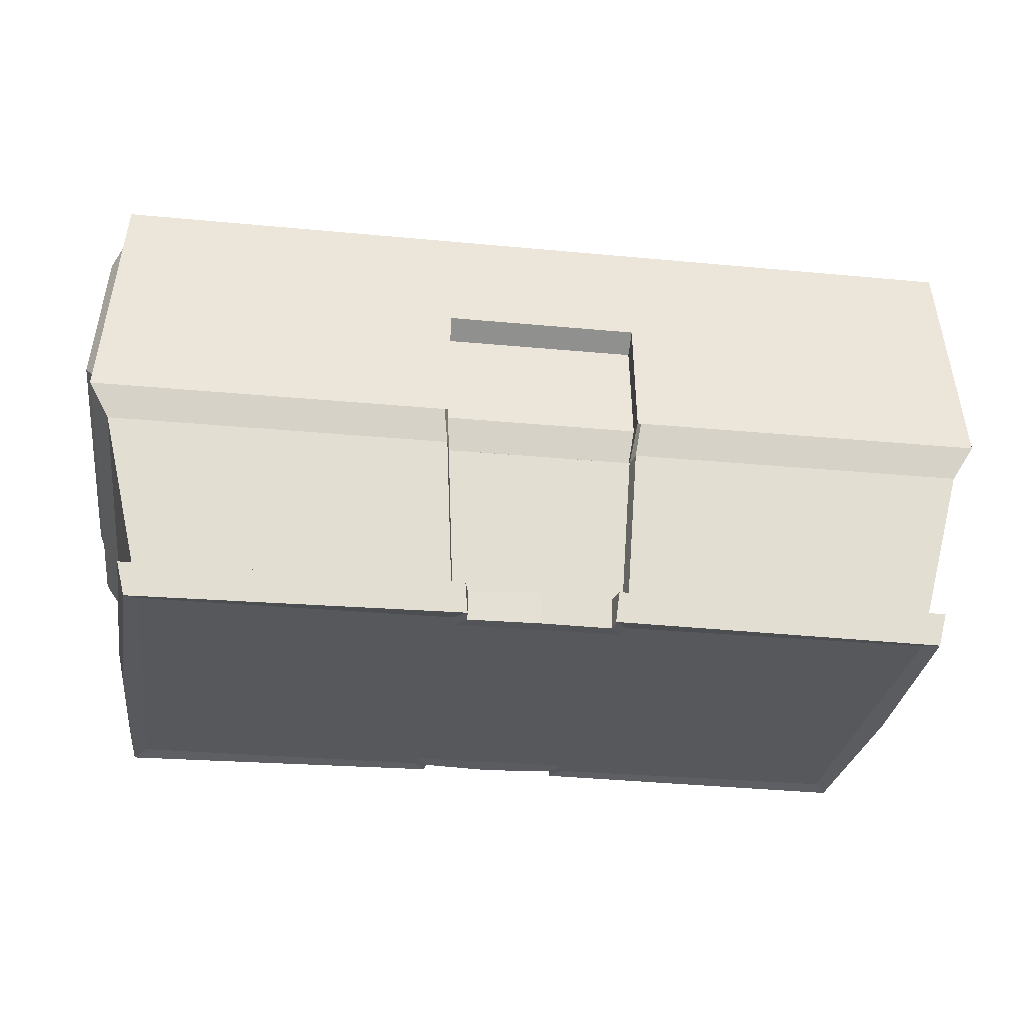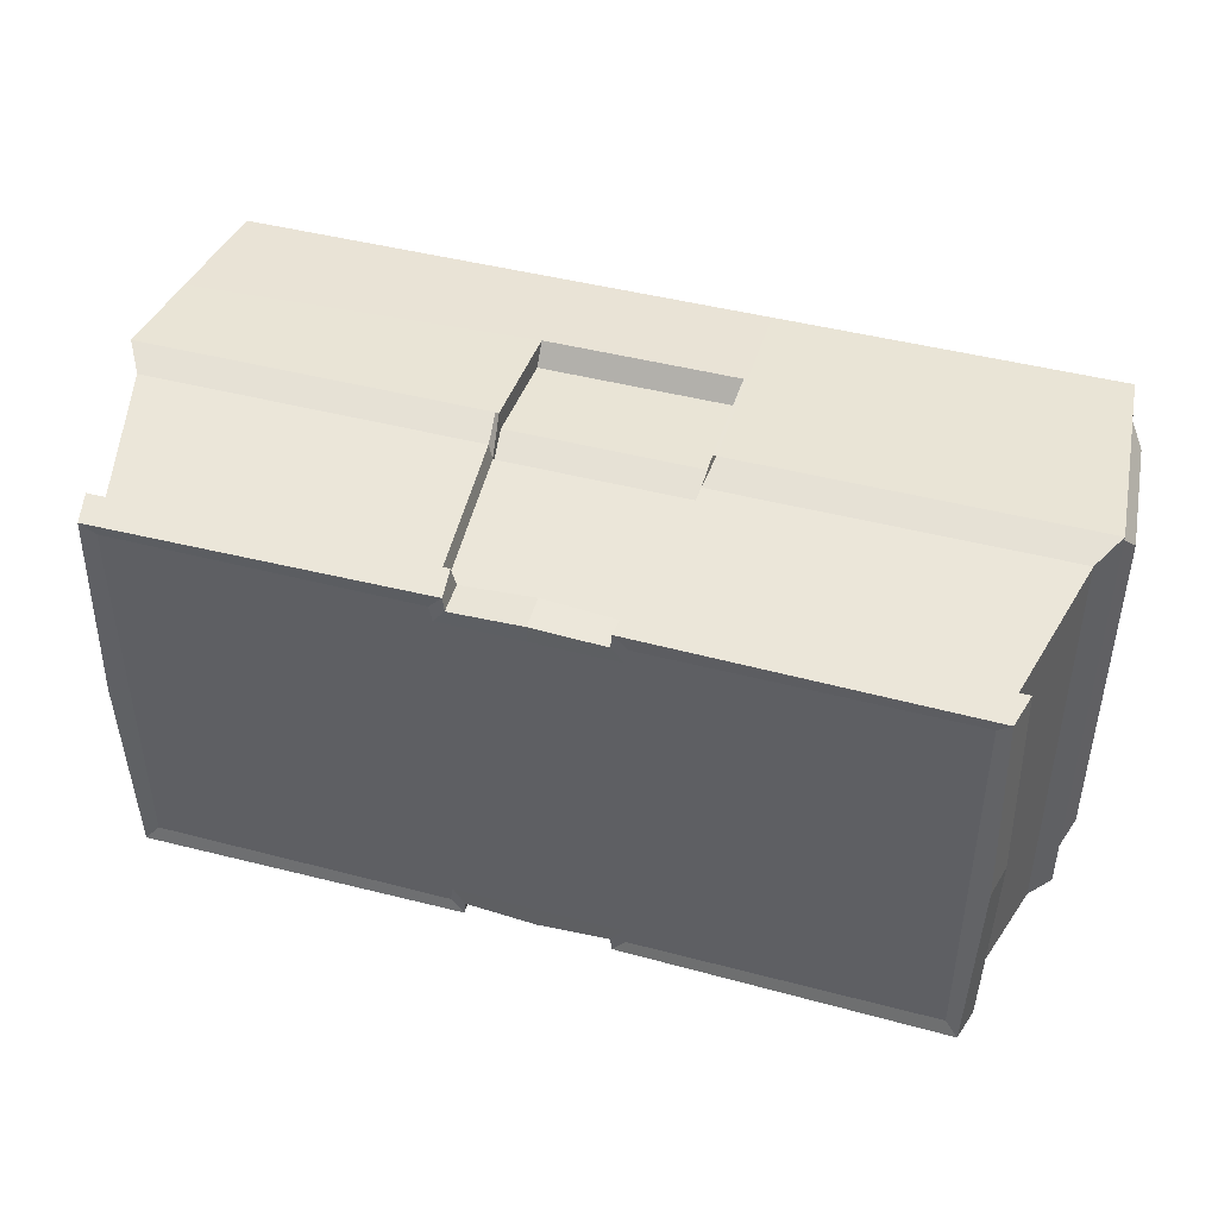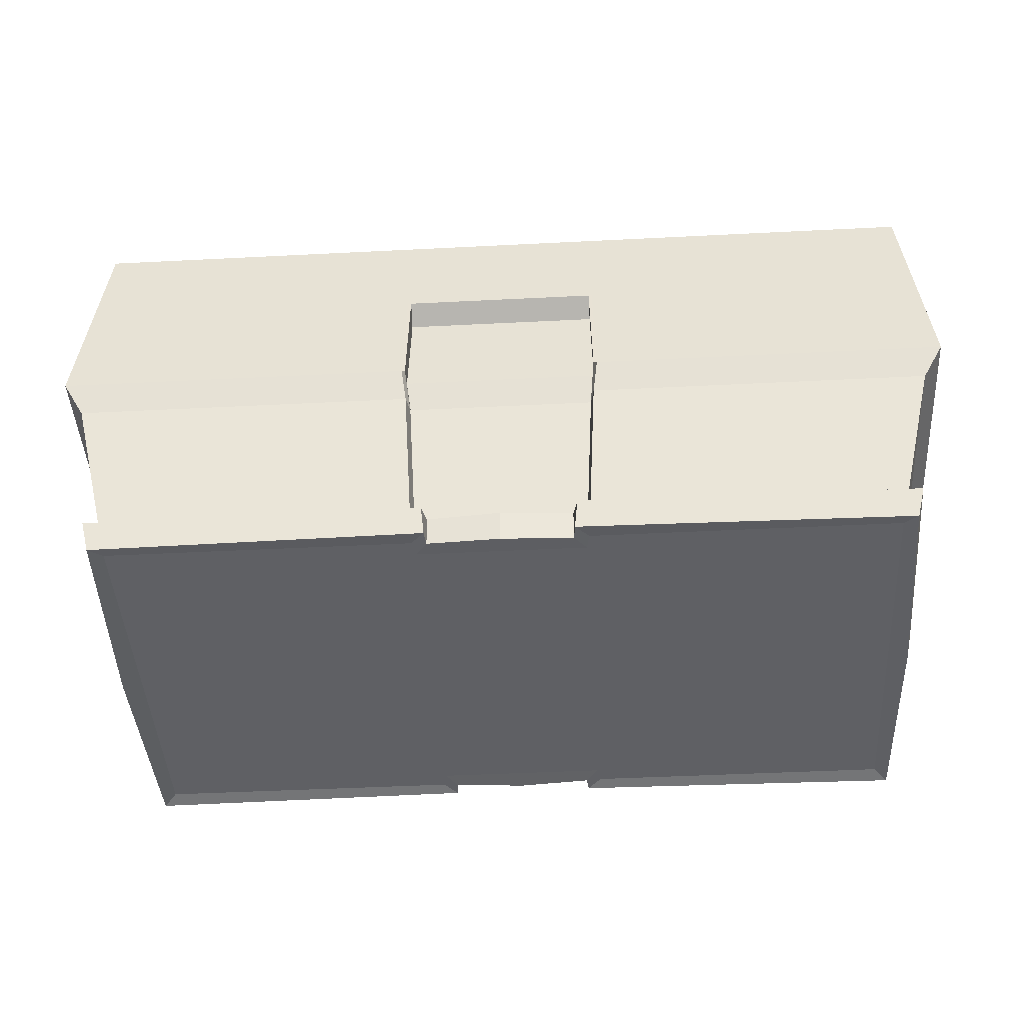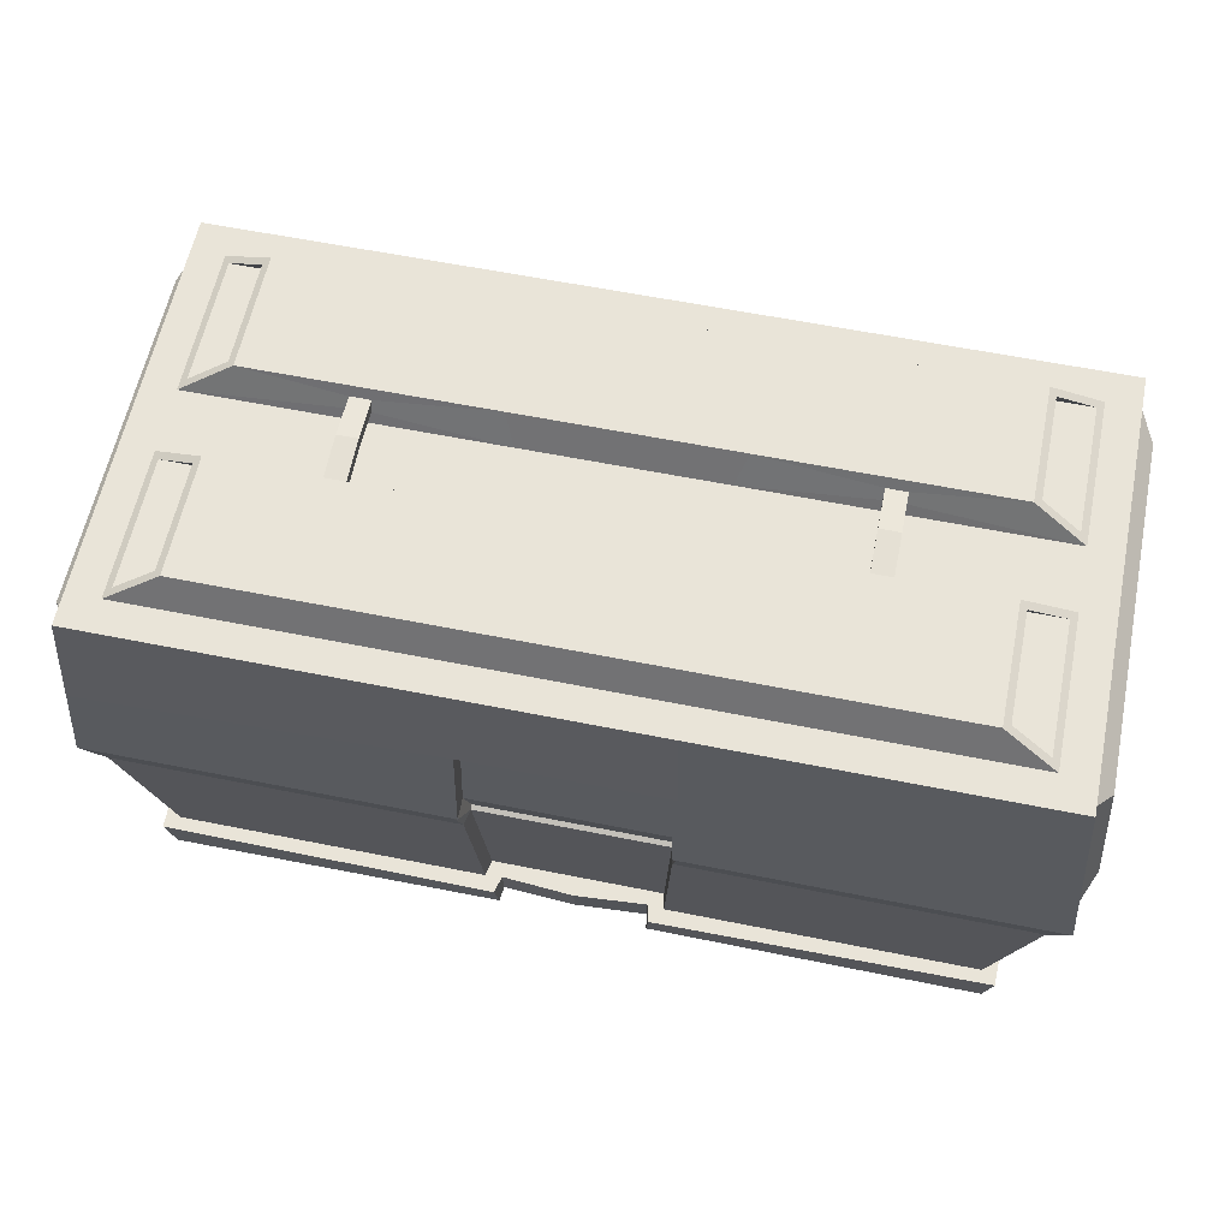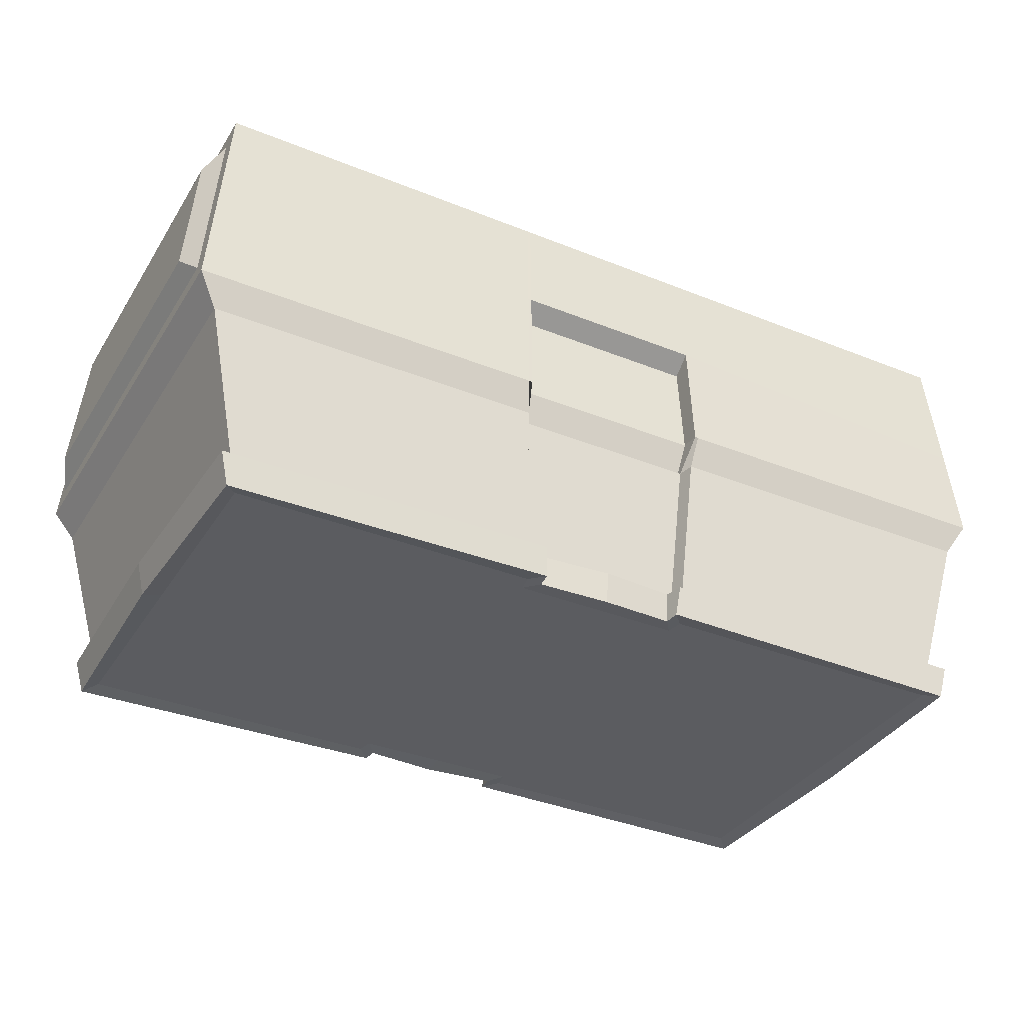
<metadata>
{"format":"obj","ext":"obj","renderer":"f3d","projection":"perspective","resolution":1024,"background":"white","views":[{"elev":-28.8,"azim":-8.1,"up":"+Y"},{"elev":44.6,"azim":17.0,"up":"+Z"},{"elev":-44.7,"azim":-176.6,"up":"+Y"},{"elev":60.5,"azim":-168.4,"up":"+Y"},{"elev":-35.3,"azim":-28.1,"up":"+Y"}]}
</metadata>
<code>
o Cube.023_Cube.170
v 3.073 0.01 0.6237
v 3.066 0.5146 0.6003
v 2.999 0.2827 0.6377
v 3.02 0.2225 0.65
v 3.412 0.51 0.6122
v 3.424 0.01 0.6052
v 3.407 0.26 0.6615
v 3.412 0.2225 0.6315
v 3.007 0.3706 0.6336
v 3.41 0.3921 0.6564
v 3.407 0.263 0.6381
v 3.412 0.2255 0.6266
v 3.41 0.3746 0.6329
v 3.409 0.51 0.6122
v 3.42 0.01 0.6237
v 3.403 0.26 0.6615
v 3.409 0.2225 0.65
v 3.406 0.3919 0.6564
v 3.409 0.51 0.65
v 3.018 0.4873 0.6282
v 3.261 0.5211 0.4434
v 3.237 0.5212 0.4434
v 3.412 0.51 0.65
v 3.412 0.51 0.4378
v 3.261 0.5333 0.45
v 3.237 0.5332 0.45
v 3.4 0.5444 0.4556
v 3.4 0.5444 0.5944
v 3.397 0.5444 0.5944
v 3.109 0.5398 0.5873
v 3.066 0.5146 0.4497
v 3.109 0.5398 0.4627
v 3.409 0.51 0.4378
v 3.397 0.5444 0.4556
v 3.058 0.51 0.4378
v 3.117 0.5444 0.4556
v 3.058 0.51 0.6122
v 3.117 0.5444 0.5944
v 3.13 0.5146 0.4497
v 3.174 0.5398 0.4627
v 3.13 0.5146 0.6003
v 3.174 0.5398 0.5873
v 3.007 0.3717 0.6564
v 3.02 0.51 0.65
v 2.997 0.26 0.6615
v 2.991 0.3769 0.6061
v 3 0.4662 0.602
v 2.985 0.3097 0.6092
v 3.064 0.04353 0.6281
v 3.422 0.04353 0.6096
v 3.418 0.04353 0.6281
v 3.058 0.004268 0.6401
v 3.437 0.008489 0.6235
v 3.436 0.008758 0.6406
v 3.437 0.04353 0.6264
v 3.432 0.04353 0.6463
v 3.048 0.04353 0.6432
v 3.967 0.01 0.6237
v 3.974 0.5146 0.6003
v 3.52 0.51 0.65
v 3.52 0.01 0.6052
v 4.041 0.2827 0.6377
v 3.52 0.2225 0.6315
v 4.02 0.2225 0.65
v 3.628 0.51 0.6122
v 3.616 0.01 0.6052
v 3.633 0.26 0.6615
v 3.628 0.2225 0.6315
v 4.033 0.3706 0.6336
v 3.52 0.3921 0.6564
v 3.63 0.3921 0.6564
v 3.52 0.3746 0.6329
v 3.52 0.263 0.6381
v 3.633 0.263 0.6381
v 3.52 0.2255 0.6266
v 3.628 0.2255 0.6266
v 3.63 0.3746 0.6329
v 3.631 0.51 0.6122
v 3.62 0.01 0.6237
v 3.637 0.26 0.6615
v 3.631 0.2225 0.65
v 3.634 0.3919 0.6564
v 3.631 0.51 0.65
v 4.022 0.4873 0.6282
v 3.52 0.51 0.4378
v 3.52 0.51 0.6122
v 3.779 0.5211 0.4434
v 3.803 0.5212 0.4434
v 3.628 0.51 0.65
v 3.628 0.51 0.4378
v 3.52 0.5444 0.4556
v 3.52 0.5444 0.5944
v 3.779 0.5333 0.45
v 3.803 0.5332 0.45
v 3.64 0.5444 0.4556
v 3.64 0.5444 0.5944
v 3.643 0.5444 0.5944
v 3.931 0.5398 0.5873
v 3.974 0.5146 0.4497
v 3.931 0.5398 0.4627
v 3.631 0.51 0.4378
v 3.643 0.5444 0.4556
v 3.982 0.51 0.4378
v 3.923 0.5444 0.4556
v 3.982 0.51 0.6122
v 3.923 0.5444 0.5944
v 3.91 0.5146 0.4497
v 3.866 0.5398 0.4627
v 3.91 0.5146 0.6003
v 3.866 0.5398 0.5873
v 4.033 0.3717 0.6564
v 4.02 0.51 0.65
v 4.043 0.26 0.6615
v 4.049 0.3769 0.6061
v 4.04 0.4662 0.602
v 4.055 0.3097 0.6092
v 3.52 0.04353 0.6096
v 3.976 0.04353 0.6281
v 3.618 0.04353 0.6096
v 3.622 0.04353 0.6281
v 3.982 0.004268 0.6401
v 3.603 0.008489 0.6235
v 3.52 0.007185 0.628
v 3.52 0.04353 0.6323
v 3.604 0.008758 0.6406
v 3.603 0.04353 0.6264
v 3.608 0.04353 0.6463
v 3.992 0.04353 0.6432
v 3.073 0.01 0.1763
v 3.066 0.5146 0.1997
v 3.02 0.51 0.4
v 3.073 0.01 0.4
v 2.999 0.2827 0.1623
v 2.997 0.26 0.4
v 3.02 0.2225 0.4
v 3.02 0.2225 0.15
v 3.412 0.51 0.1878
v 3.424 0.01 0.1948
v 3.424 0.01 0.4
v 3.412 0.51 0.4
v 3.407 0.26 0.1385
v 3.412 0.2225 0.1685
v 3.007 0.3706 0.1664
v 2.991 0.3777 0.4
v 3.41 0.3921 0.1436
v 3.407 0.263 0.1619
v 3.412 0.2255 0.1734
v 3.41 0.3746 0.1671
v 3.409 0.51 0.1878
v 3.409 0.51 0.4
v 3.42 0.01 0.1763
v 3.42 0.01 0.4
v 3.403 0.26 0.1385
v 3.409 0.2225 0.15
v 3.406 0.3919 0.1436
v 3.409 0.51 0.15
v 3.018 0.4873 0.1718
v 3.261 0.5211 0.3566
v 3.237 0.5212 0.3566
v 3.412 0.51 0.15
v 3.412 0.51 0.3622
v 3.261 0.5333 0.35
v 3.237 0.5332 0.35
v 3.4 0.5444 0.3444
v 3.4 0.5444 0.2056
v 3.397 0.5444 0.2056
v 3.109 0.5398 0.2127
v 3.066 0.5146 0.3503
v 3.109 0.5398 0.3373
v 3.409 0.51 0.3622
v 3.397 0.5444 0.3444
v 3.237 0.5254 0.4
v 3.237 0.5373 0.4
v 3.261 0.5253 0.4
v 3.261 0.5374 0.4
v 3.058 0.51 0.3622
v 3.117 0.5444 0.3444
v 3.058 0.51 0.1878
v 3.117 0.5444 0.2056
v 3.13 0.5146 0.3503
v 3.174 0.5398 0.3373
v 3.13 0.5146 0.1997
v 3.174 0.5398 0.2127
v 3.007 0.3717 0.1436
v 3.02 0.51 0.15
v 3.018 0.4873 0.4
v 2.999 0.2827 0.4
v 2.997 0.26 0.1385
v 2.985 0.3097 0.4
v 3 0.4662 0.4
v 2.991 0.3769 0.1939
v 3 0.4662 0.198
v 2.985 0.3097 0.1908
v 3.064 0.04353 0.4
v 3.064 0.04353 0.1719
v 3.422 0.04353 0.1904
v 3.418 0.04353 0.1719
v 3.05 0.004492 0.4
v 3.058 0.004268 0.1599
v 3.437 0.008489 0.1765
v 3.042 0.04353 0.4
v 3.436 0.008758 0.1594
v 3.437 0.04353 0.1736
v 3.432 0.04353 0.1537
v 3.048 0.04353 0.1568
v 3.967 0.01 0.1763
v 3.974 0.5146 0.1997
v 3.52 0.51 0.15
v 3.52 0.01 0.1948
v 4.02 0.51 0.4
v 3.967 0.01 0.4
v 3.52 0.51 0.4
v 3.52 0.01 0.4
v 4.041 0.2827 0.1623
v 4.043 0.26 0.4
v 3.52 0.2225 0.1685
v 4.02 0.2225 0.4
v 4.02 0.2225 0.15
v 3.628 0.51 0.1878
v 3.616 0.01 0.1948
v 3.616 0.01 0.4
v 3.628 0.51 0.4
v 3.633 0.26 0.1385
v 3.628 0.2225 0.1685
v 4.033 0.3706 0.1664
v 3.52 0.3921 0.1436
v 4.049 0.3777 0.4
v 3.63 0.3921 0.1436
v 3.52 0.3746 0.1671
v 3.52 0.263 0.1619
v 3.633 0.263 0.1619
v 3.52 0.2255 0.1734
v 3.628 0.2255 0.1734
v 3.63 0.3746 0.1671
v 3.631 0.51 0.1878
v 3.631 0.51 0.4
v 3.62 0.01 0.1763
v 3.62 0.01 0.4
v 3.637 0.26 0.1385
v 3.631 0.2225 0.15
v 3.634 0.3919 0.1436
v 3.631 0.51 0.15
v 4.022 0.4873 0.1718
v 3.52 0.51 0.3622
v 3.52 0.51 0.1878
v 3.779 0.5211 0.3566
v 3.803 0.5212 0.3566
v 3.628 0.51 0.15
v 3.628 0.51 0.3622
v 3.52 0.5444 0.3444
v 3.52 0.5444 0.2056
v 3.779 0.5333 0.35
v 3.803 0.5332 0.35
v 3.64 0.5444 0.3444
v 3.64 0.5444 0.2056
v 3.643 0.5444 0.2056
v 3.931 0.5398 0.2127
v 3.974 0.5146 0.3503
v 3.931 0.5398 0.3373
v 3.631 0.51 0.3622
v 3.643 0.5444 0.3444
v 3.803 0.5254 0.4
v 3.803 0.5373 0.4
v 3.779 0.5253 0.4
v 3.779 0.5374 0.4
v 3.982 0.51 0.3622
v 3.923 0.5444 0.3444
v 3.982 0.51 0.1878
v 3.923 0.5444 0.2056
v 3.91 0.5146 0.3503
v 3.866 0.5398 0.3373
v 3.91 0.5146 0.1997
v 3.866 0.5398 0.2127
v 4.033 0.3717 0.1436
v 4.02 0.51 0.15
v 4.022 0.4873 0.4
v 4.041 0.2827 0.4
v 4.043 0.26 0.1385
v 4.055 0.3097 0.4
v 4.04 0.4662 0.4
v 4.049 0.3769 0.1939
v 4.04 0.4662 0.198
v 4.055 0.3097 0.1908
v 3.52 0.04353 0.1904
v 3.976 0.04353 0.4
v 3.976 0.04353 0.1719
v 3.618 0.04353 0.1904
v 3.622 0.04353 0.1719
v 3.99 0.004492 0.4
v 3.982 0.004268 0.1599
v 3.603 0.008489 0.1765
v 3.52 0.007185 0.172
v 3.52 0.04353 0.1677
v 3.998 0.04353 0.4
v 3.604 0.008758 0.1594
v 3.603 0.04353 0.1736
v 3.608 0.04353 0.1537
v 3.992 0.04353 0.1568
f 49 194 201 57
f 6 139 213 61
f 14 5 28 29
f 1 15 54 52
f 9 20 47 46
f 18 43 45 16
f 45 134 135 4
f 16 45 4 17
f 8 63 75 12
f 10 7 11 13
f 24 33 34 27
f 15 152 139 6
f 132 1 52 198
f 60 23 10 70
f 19 44 43 18
f 3 9 46 48
f 73 11 12 75
f 72 13 11 73
f 7 8 12 11
f 70 10 13 72
f 23 19 18 10
f 1 132 152 15
f 7 16 17 8
f 10 18 16 7
f 21 22 172 174
f 117 50 55 124
f 14 37 44 19
f 29 34 36 38
f 37 35 131 44
f 35 33 150 131
f 23 60 86 5
f 140 24 85 212
f 5 14 19 23
f 33 24 140 150
f 92 91 27 28
f 28 27 34 29
f 85 24 27 91
f 5 86 92 28
f 2 30 42 41
f 37 14 29 38
f 26 22 35 36
f 22 21 33 35
f 21 25 34 33
f 25 26 36 34
f 25 21 174 175
f 22 26 173 172
f 26 25 175 173
f 31 32 36 35
f 2 31 35 37
f 32 30 38 36
f 30 2 37 38
f 39 41 42 40
f 31 2 41 39
f 30 32 40 42
f 32 31 39 40
f 20 9 43 44
f 45 3 187 134
f 47 190 144 46
f 131 186 20 44
f 9 3 45 43
f 46 144 189 48
f 187 3 48 189
f 20 186 190 47
f 8 17 51 50
f 63 8 50 117
f 4 135 194 49
f 17 4 49 51
f 56 57 52 54
f 57 201 198 52
f 124 55 53 123
f 55 56 54 53
f 51 49 57 56
f 6 61 123 53
f 15 6 53 54
f 50 51 56 55
f 118 128 294 285
f 66 61 213 221
f 78 97 96 65
f 58 121 125 79
f 69 114 115 84
f 82 80 113 111
f 113 64 217 215
f 80 81 64 113
f 68 76 75 63
f 71 77 74 67
f 90 95 102 101
f 79 66 221 238
f 211 289 121 58
f 60 70 71 89
f 83 82 111 112
f 62 116 114 69
f 73 75 76 74
f 72 73 74 77
f 67 74 76 68
f 70 72 77 71
f 89 71 82 83
f 58 79 238 211
f 67 68 81 80
f 71 67 80 82
f 87 264 262 88
f 117 124 126 119
f 78 83 112 105
f 97 106 104 102
f 105 112 210 103
f 103 210 236 101
f 89 65 86 60
f 222 212 85 90
f 65 89 83 78
f 101 236 222 90
f 92 96 95 91
f 96 97 102 95
f 85 91 95 90
f 65 96 92 86
f 59 109 110 98
f 105 106 97 78
f 94 104 103 88
f 88 103 101 87
f 87 101 102 93
f 93 102 104 94
f 93 265 264 87
f 88 262 263 94
f 94 263 265 93
f 99 103 104 100
f 59 105 103 99
f 100 104 106 98
f 98 106 105 59
f 107 108 110 109
f 99 107 109 59
f 98 110 108 100
f 100 108 107 99
f 84 112 111 69
f 113 215 277 62
f 115 114 227 280
f 210 112 84 276
f 69 111 113 62
f 114 116 279 227
f 277 279 116 62
f 84 115 280 276
f 68 119 120 81
f 63 117 119 68
f 64 118 285 217
f 81 120 118 64
f 127 125 121 128
f 128 121 289 294
f 124 123 122 126
f 126 122 125 127
f 120 127 128 118
f 66 122 123 61
f 79 125 122 66
f 119 126 127 120
f 195 205 201 194
f 138 209 213 139
f 149 166 165 137
f 129 199 202 151
f 143 191 192 157
f 155 153 188 184
f 188 136 135 134
f 153 154 136 188
f 142 147 232 216
f 145 148 146 141
f 161 164 171 170
f 151 138 139 152
f 132 198 199 129
f 208 226 145 160
f 156 155 184 185
f 133 193 191 143
f 230 232 147 146
f 229 230 146 148
f 141 146 147 142
f 226 229 148 145
f 160 145 155 156
f 129 151 152 132
f 141 142 154 153
f 145 141 153 155
f 158 174 172 159
f 284 293 203 196
f 149 156 185 178
f 166 179 177 171
f 178 185 131 176
f 176 131 150 170
f 160 137 245 208
f 140 212 244 161
f 137 160 156 149
f 170 150 140 161
f 251 165 164 250
f 165 166 171 164
f 244 250 164 161
f 137 165 251 245
f 130 182 183 167
f 178 179 166 149
f 163 177 176 159
f 159 176 170 158
f 158 170 171 162
f 162 171 177 163
f 174 175 173 172
f 162 175 174 158
f 159 172 173 163
f 163 173 175 162
f 168 176 177 169
f 130 178 176 168
f 169 177 179 167
f 167 179 178 130
f 180 181 183 182
f 168 180 182 130
f 167 183 181 169
f 169 181 180 168
f 157 185 184 143
f 188 134 187 133
f 192 191 144 190
f 131 185 157 186
f 143 184 188 133
f 191 193 189 144
f 187 189 193 133
f 157 192 190 186
f 142 196 197 154
f 216 284 196 142
f 136 195 194 135
f 154 197 195 136
f 204 202 199 205
f 205 199 198 201
f 293 292 200 203
f 203 200 202 204
f 197 204 205 195
f 138 200 292 209
f 151 202 200 138
f 196 203 204 197
f 286 285 294 298
f 220 221 213 209
f 235 219 255 256
f 206 237 295 290
f 225 243 282 281
f 241 274 278 239
f 278 215 217 218
f 239 278 218 240
f 224 216 232 233
f 228 223 231 234
f 249 260 261 254
f 237 238 221 220
f 211 206 290 289
f 208 248 228 226
f 242 275 274 241
f 214 225 281 283
f 230 231 233 232
f 229 234 231 230
f 223 224 233 231
f 226 228 234 229
f 248 242 241 228
f 206 211 238 237
f 223 239 240 224
f 228 241 239 223
f 246 247 262 264
f 284 287 296 293
f 235 268 275 242
f 256 261 267 269
f 268 266 210 275
f 266 260 236 210
f 248 208 245 219
f 222 249 244 212
f 219 235 242 248
f 260 249 222 236
f 251 250 254 255
f 255 254 261 256
f 244 249 254 250
f 219 245 251 255
f 207 257 273 272
f 268 235 256 269
f 253 247 266 267
f 247 246 260 266
f 246 252 261 260
f 252 253 267 261
f 264 262 263 265
f 252 246 264 265
f 247 253 263 262
f 253 252 265 263
f 258 259 267 266
f 207 258 266 268
f 259 257 269 267
f 257 207 268 269
f 270 272 273 271
f 258 207 272 270
f 257 259 271 273
f 259 258 270 271
f 243 225 274 275
f 278 214 277 215
f 282 280 227 281
f 210 276 243 275
f 225 214 278 274
f 281 227 279 283
f 277 214 283 279
f 243 276 280 282
f 224 240 288 287
f 216 224 287 284
f 218 217 285 286
f 240 218 286 288
f 297 298 290 295
f 298 294 289 290
f 293 296 291 292
f 296 297 295 291
f 288 286 298 297
f 220 209 292 291
f 237 220 291 295
f 287 288 297 296

</code>
